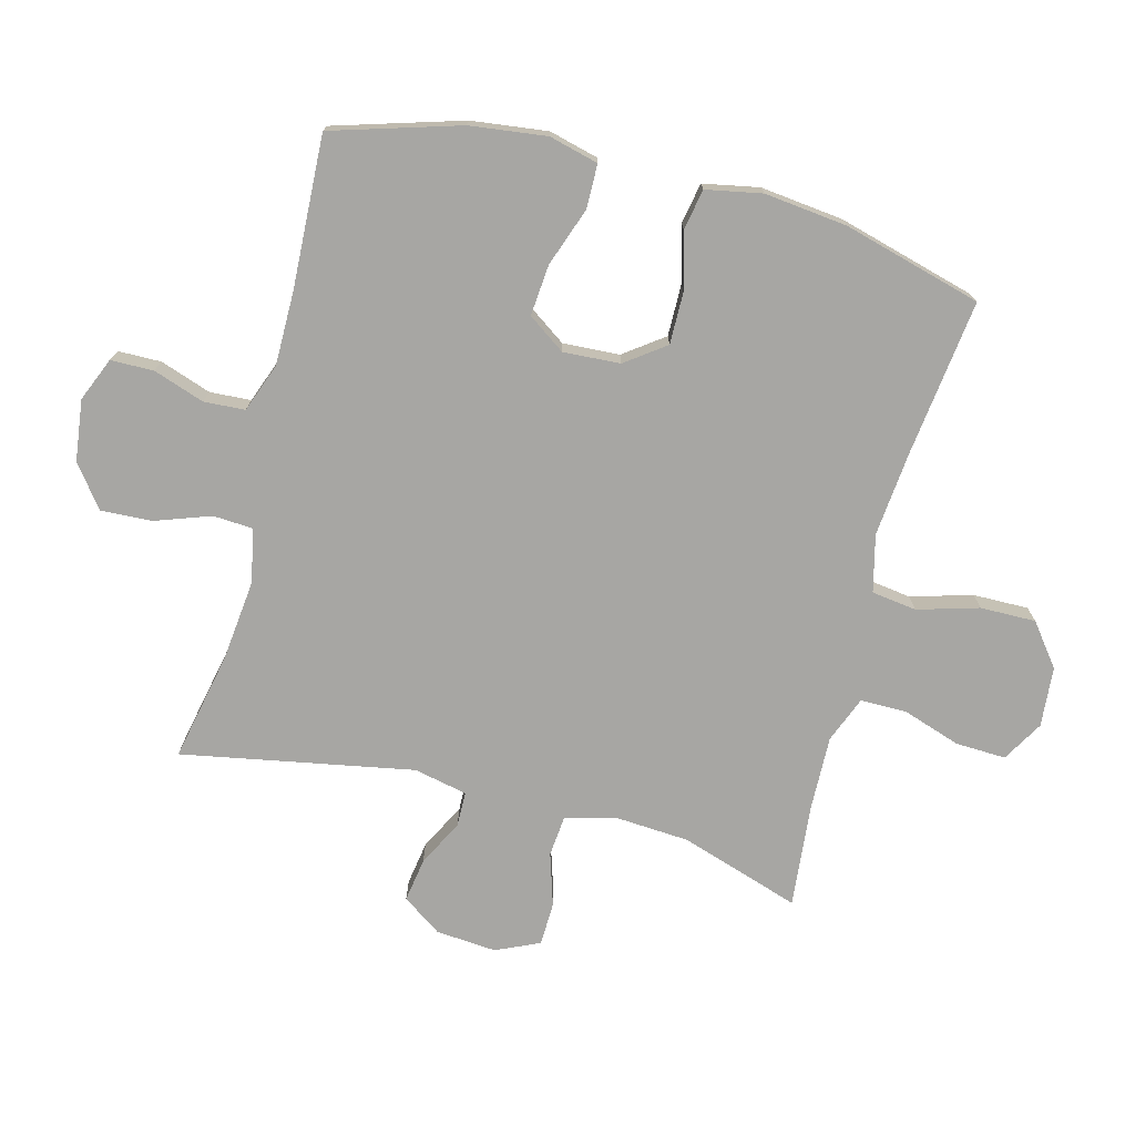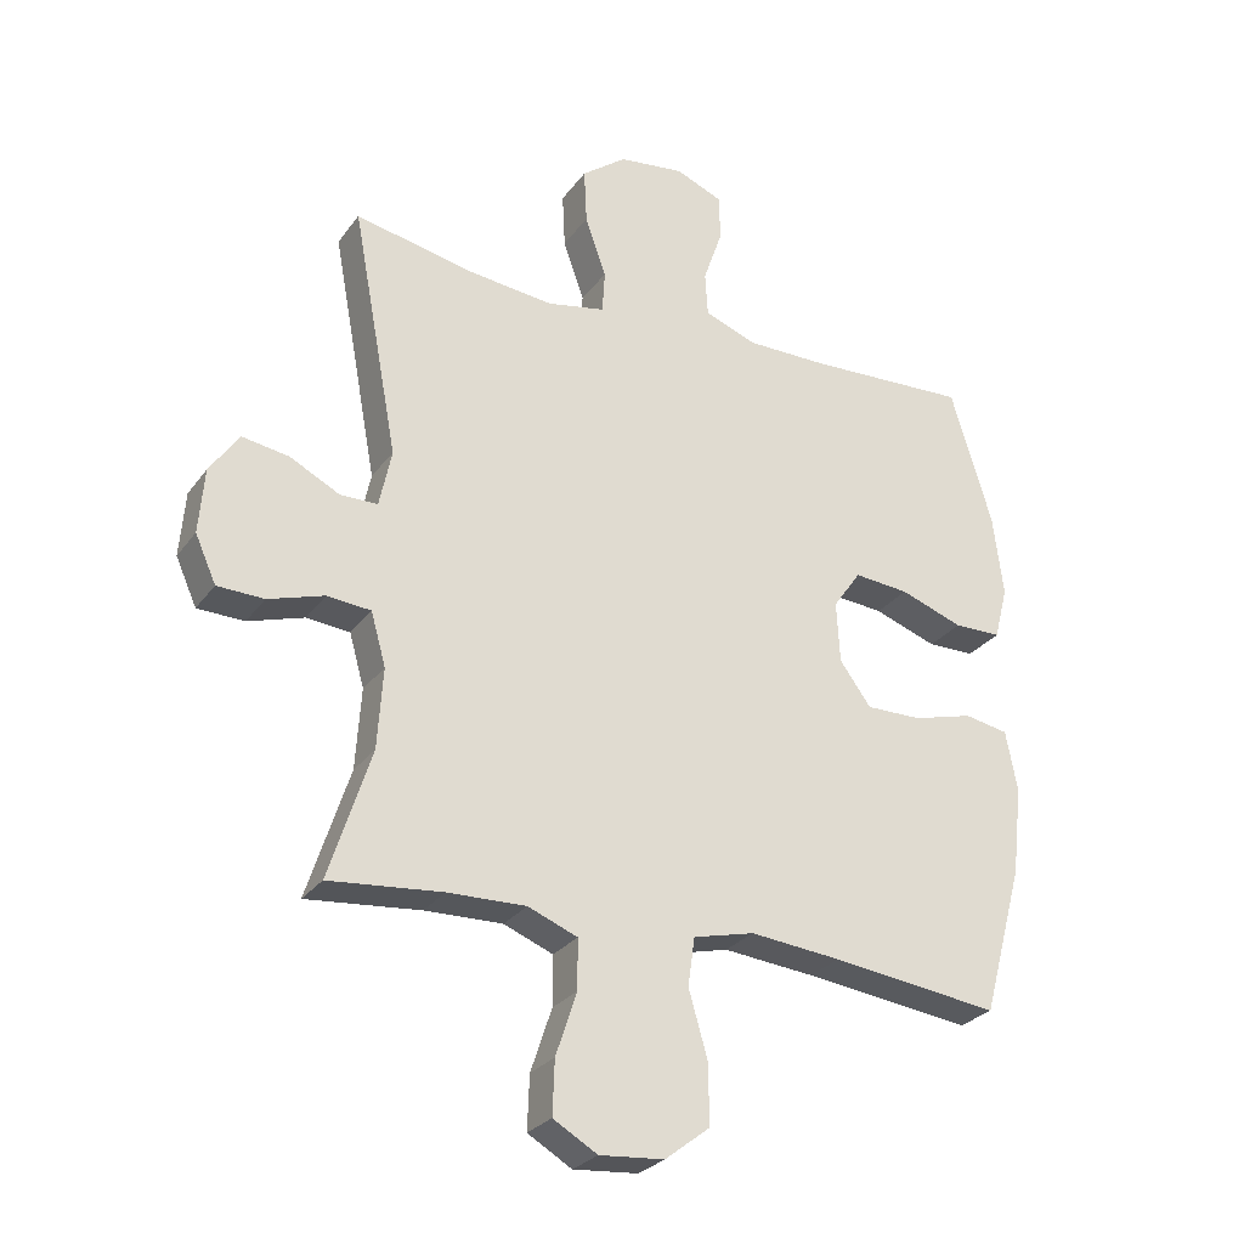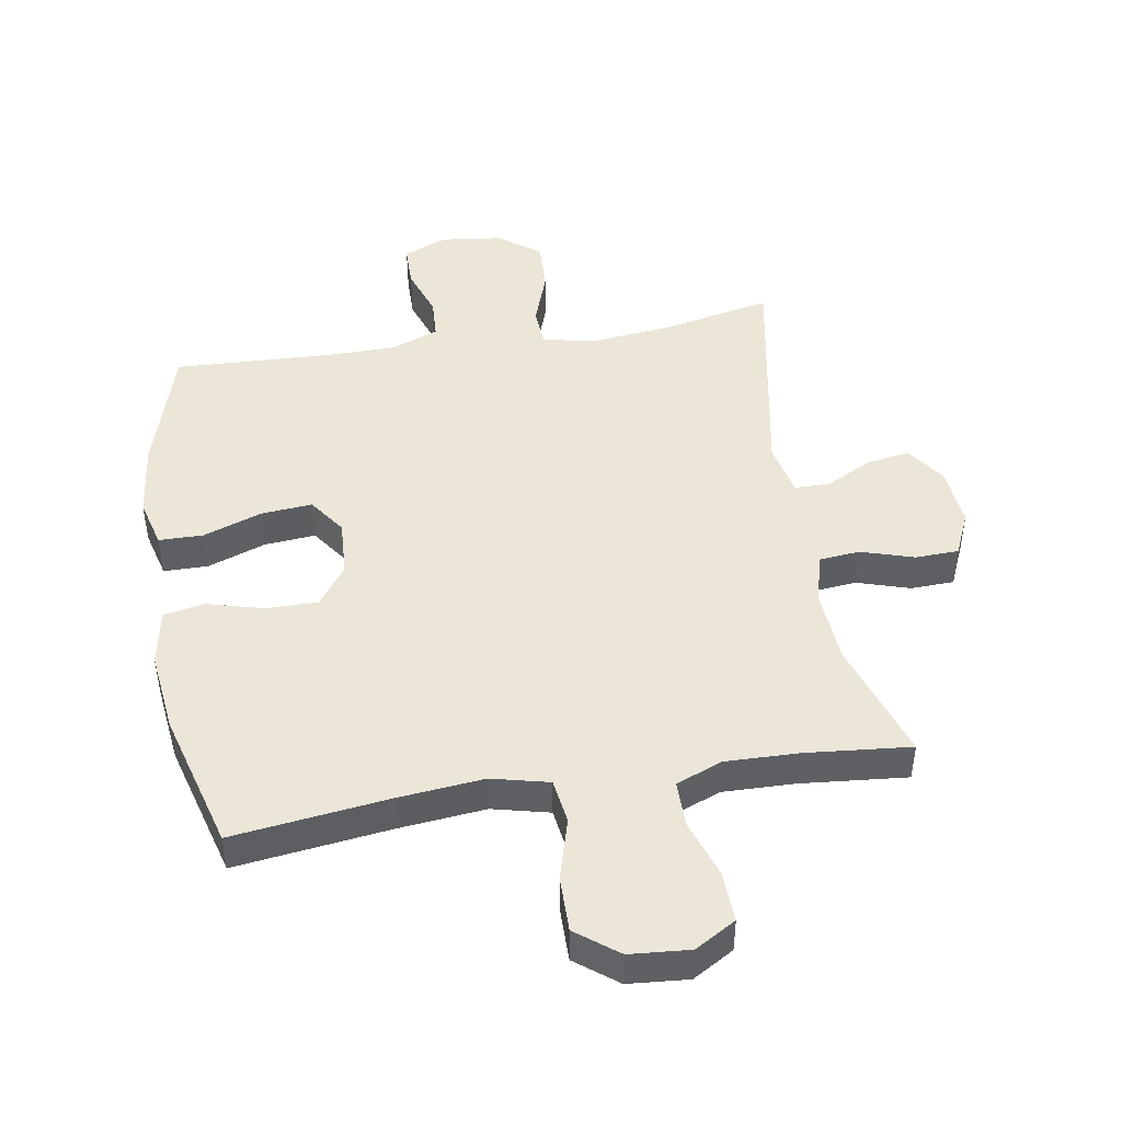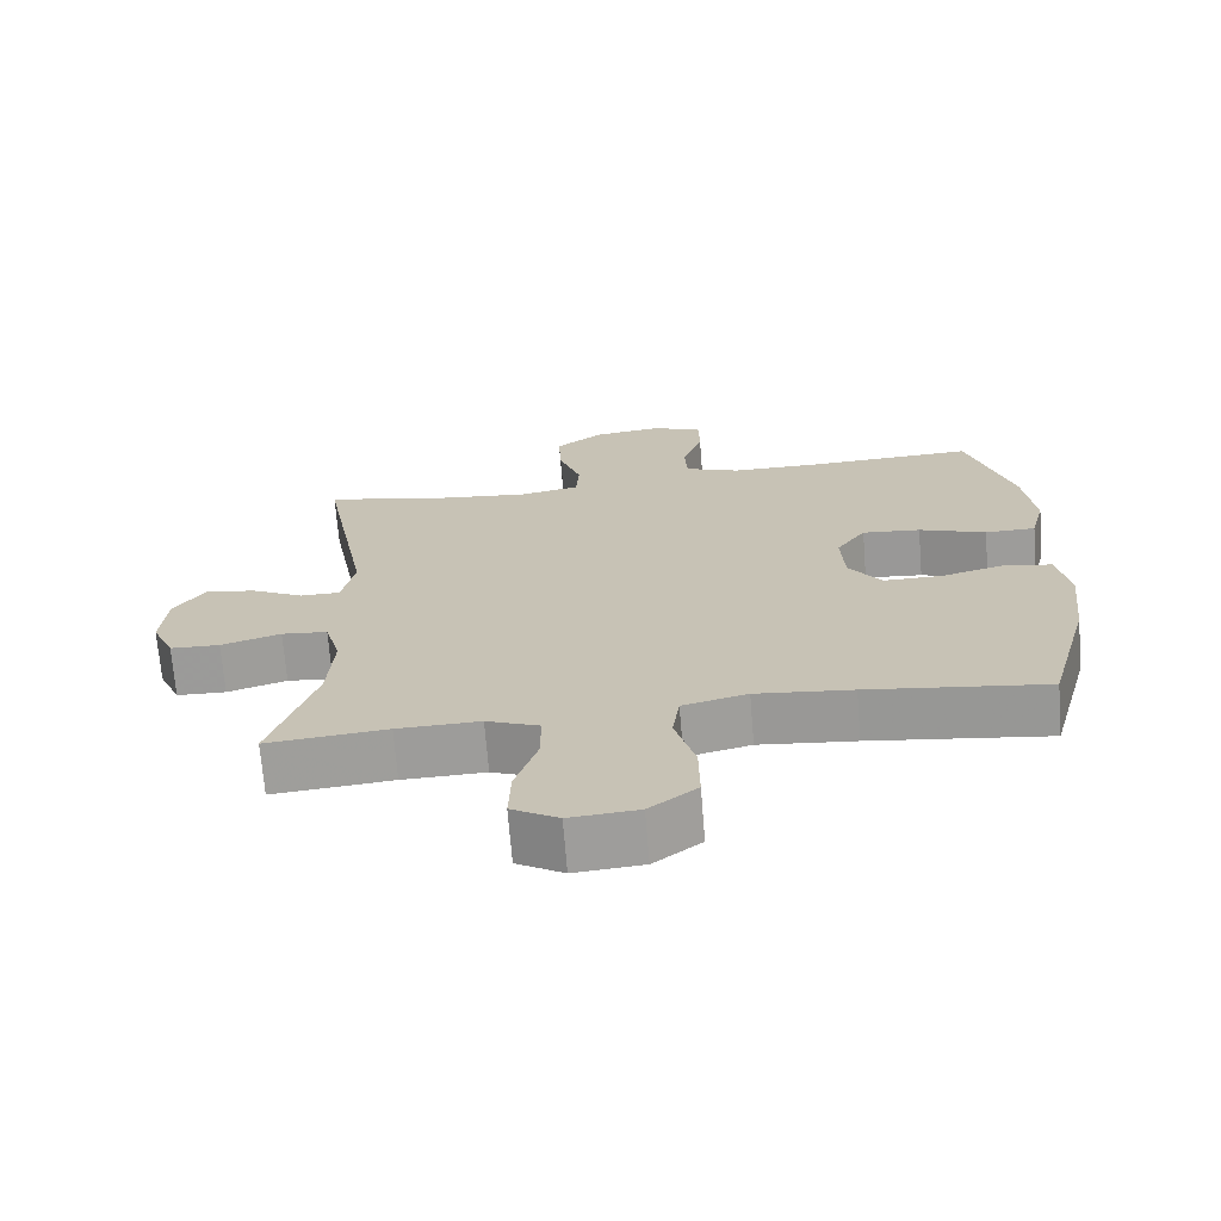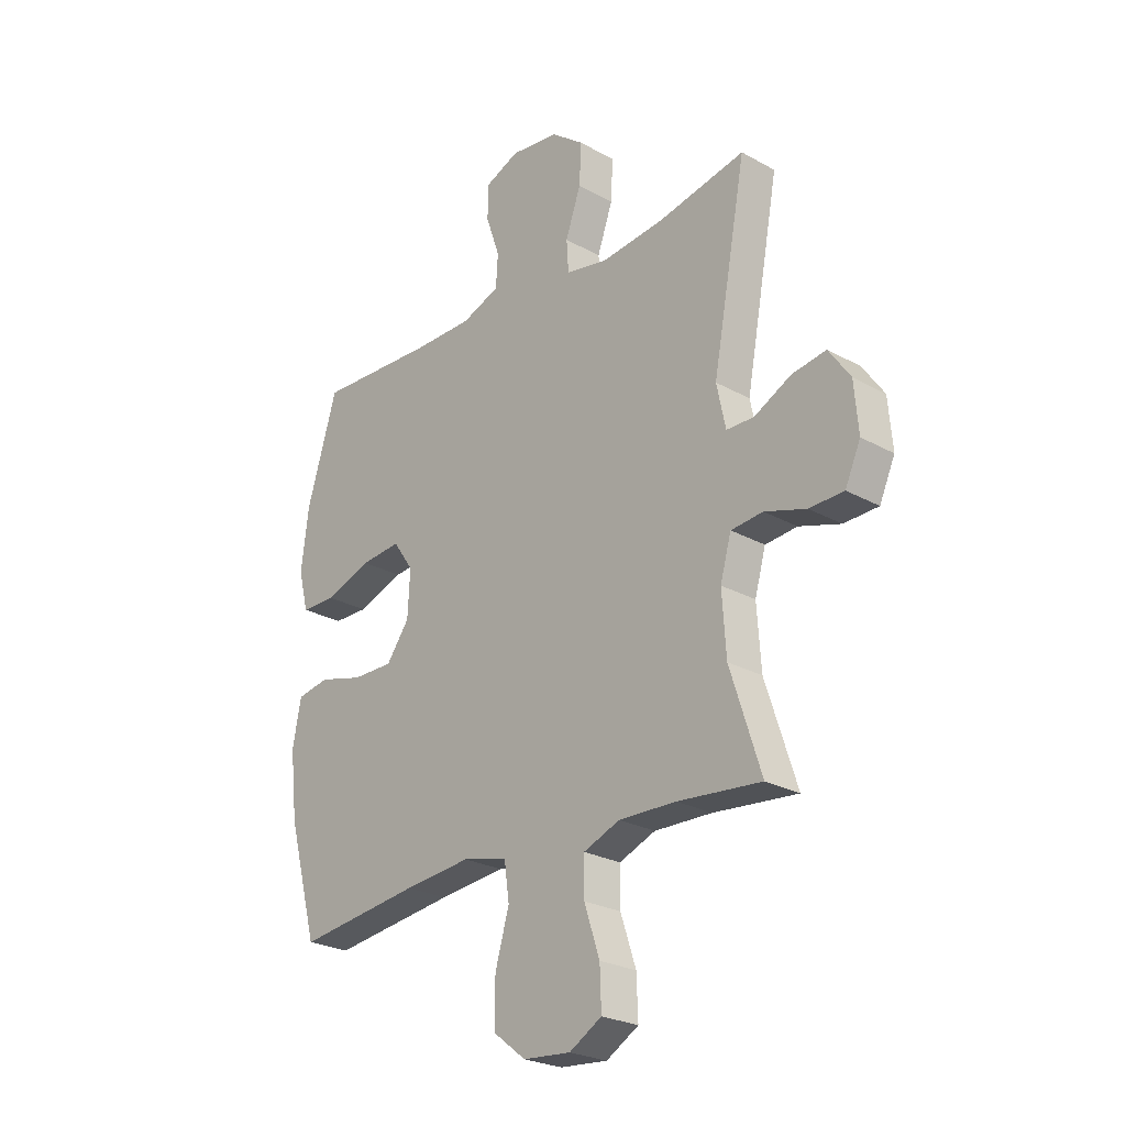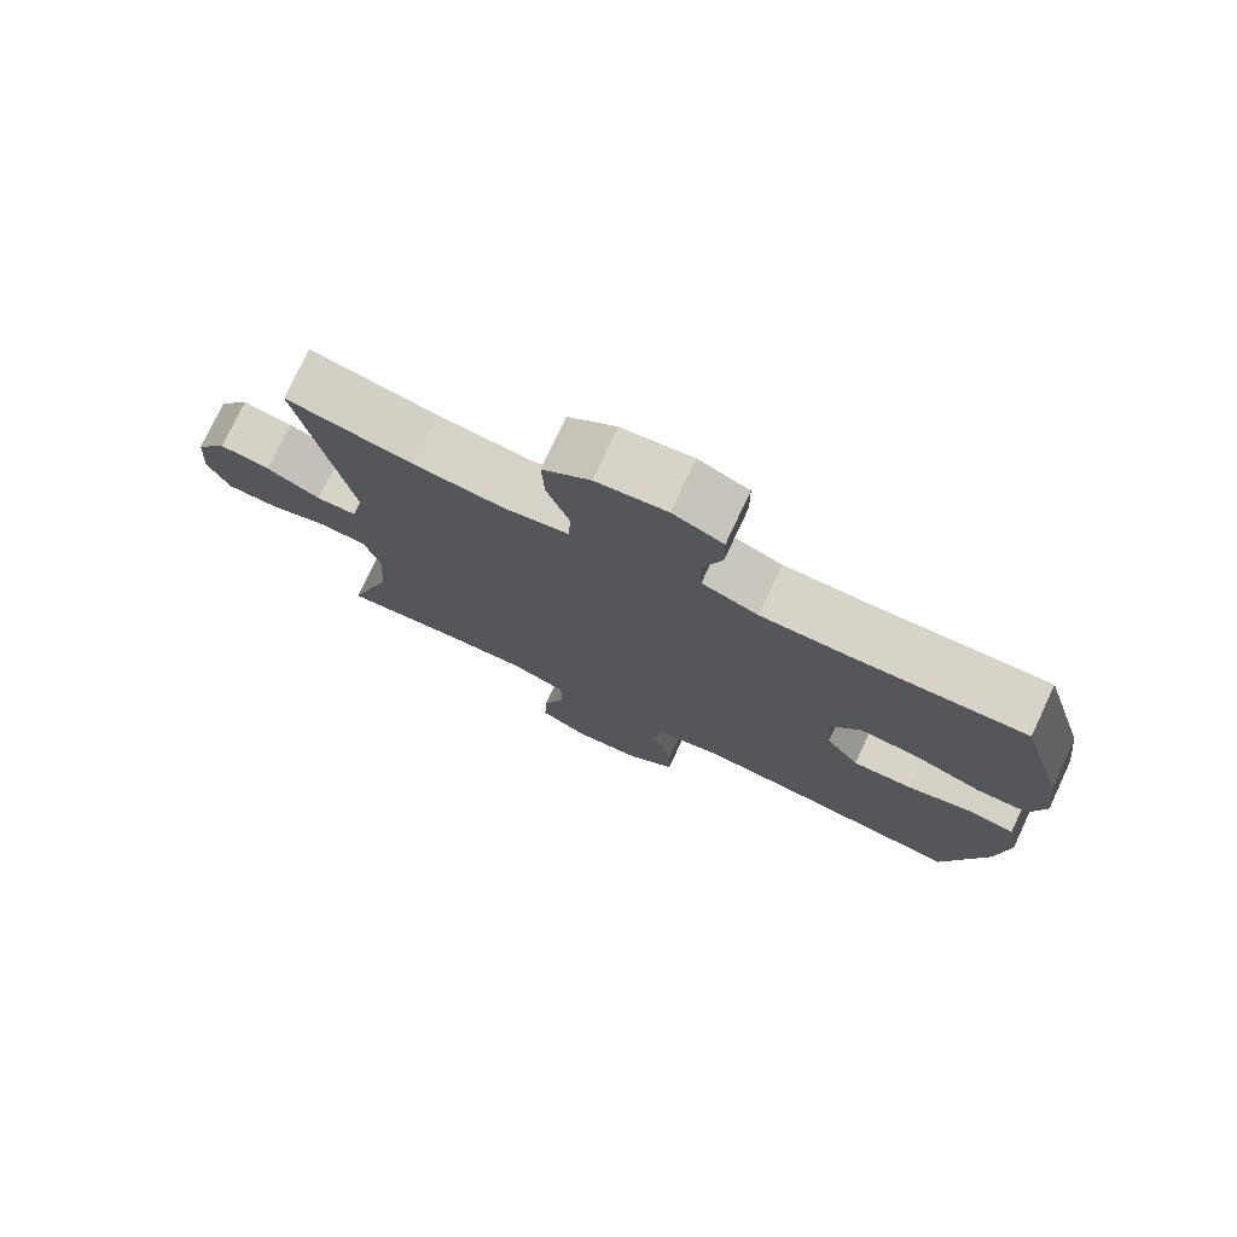
<metadata>
{"format":"obj","ext":"obj","renderer":"f3d","projection":"perspective","resolution":1024,"background":"white","views":[{"elev":-74.1,"azim":75.4,"up":"+Y"},{"elev":-27.5,"azim":-28.4,"up":"+Z"},{"elev":46.2,"azim":170.5,"up":"+Y"},{"elev":-69.9,"azim":4.6,"up":"+Z"},{"elev":-25.1,"azim":-132.1,"up":"+Z"},{"elev":76.4,"azim":25.1,"up":"+Z"}]}
</metadata>
<code>
v -0.5 0.07 -0.5
v -0.438 0.07 -0.309
v -0.43 0.07 -0.19
v -0.452 0.07 -0.112
v -0.516 0.07 -0.106
v -0.599 0.07 -0.132
v -0.668 0.07 -0.13
v -0.699 0.07 -0.061
v -0.691 0.07 0.035
v -0.648 0.07 0.097
v -0.579 0.07 0.086
v -0.505 0.07 0.048
v -0.45 0.07 0.049
v -0.432 0.07 0.134
v -0.5 0.07 0.5
v -0.327 0.07 0.464
v -0.198 0.07 0.45
v -0.113 0.07 0.467
v -0.109 0.07 0.53
v -0.14 0.07 0.618
v -0.144 0.07 0.699
v -0.078 0.07 0.749
v 0.019 0.07 0.761
v 0.088 0.07 0.732
v 0.089 0.07 0.664
v 0.061 0.07 0.583
v 0.065 0.07 0.518
v 0.142 0.07 0.489
v 0.26 0.07 0.489
v 0.5 0.07 0.5
v 0.561 0.07 0.298
v 0.576 0.07 0.177
v 0.556 0.07 0.099
v 0.486 0.07 0.098
v 0.393 0.07 0.131
v 0.312 0.07 0.138
v 0.271 0.07 0.079
v 0.276 0.07 -0.011
v 0.322 0.07 -0.074
v 0.404 0.07 -0.073
v 0.493 0.07 -0.049
v 0.558 0.07 -0.061
v 0.575 0.07 -0.15
v 0.56 0.07 -0.281
v 0.5 0.07 -0.5
v 0.252 0.07 -0.469
v 0.118 0.07 -0.456
v 0.028 0.07 -0.478
v 0.018 0.07 -0.549
v 0.046 0.07 -0.646
v 0.047 0.07 -0.734
v -0.019 0.07 -0.785
v -0.114 0.07 -0.793
v -0.179 0.07 -0.755
v -0.176 0.07 -0.676
v -0.145 0.07 -0.583
v -0.145 0.07 -0.51
v -0.218 0.07 -0.481
v -0.333 0.07 -0.484
v -0.5 0 -0.5
v -0.438 0 -0.309
v -0.43 0 -0.19
v -0.452 0 -0.112
v -0.516 0 -0.106
v -0.599 0 -0.132
v -0.668 0 -0.13
v -0.699 0 -0.061
v -0.691 0 0.035
v -0.648 0 0.097
v -0.579 0 0.086
v -0.505 0 0.048
v -0.45 0 0.049
v -0.432 0 0.134
v -0.5 0 0.5
v -0.327 0 0.464
v -0.198 0 0.45
v -0.113 0 0.467
v -0.109 0 0.53
v -0.14 0 0.618
v -0.144 0 0.699
v -0.078 0 0.749
v 0.019 0 0.761
v 0.088 0 0.732
v 0.089 0 0.664
v 0.061 0 0.583
v 0.065 0 0.518
v 0.142 0 0.489
v 0.26 0 0.489
v 0.5 0 0.5
v 0.561 0 0.298
v 0.576 0 0.177
v 0.556 0 0.099
v 0.486 0 0.098
v 0.393 0 0.131
v 0.312 0 0.138
v 0.271 0 0.079
v 0.276 0 -0.011
v 0.322 0 -0.074
v 0.404 0 -0.073
v 0.493 0 -0.049
v 0.558 0 -0.061
v 0.575 0 -0.15
v 0.56 0 -0.281
v 0.5 0 -0.5
v 0.252 0 -0.469
v 0.118 0 -0.456
v 0.028 0 -0.478
v 0.018 0 -0.549
v 0.046 0 -0.646
v 0.047 0 -0.734
v -0.019 0 -0.785
v -0.114 0 -0.793
v -0.179 0 -0.755
v -0.176 0 -0.676
v -0.145 0 -0.583
v -0.145 0 -0.51
v -0.218 0 -0.481
v -0.333 0 -0.484
f 54 55 56
f 53 54 56
f 52 53 56
f 51 52 56
f 50 51 56
f 49 50 56
f 48 49 56 57
f 47 48 57 58
f 44 45 46
f 43 44 46
f 42 43 46
f 41 42 46
f 40 41 46
f 39 40 46 47
f 47 58 59
f 39 47 59
f 38 39 59
f 33 34 35
f 32 33 35
f 31 32 35
f 30 31 35
f 29 30 35
f 28 29 35 36
f 27 28 36 37
f 24 25 26
f 23 24 26
f 22 23 26
f 21 22 26
f 20 21 26
f 19 20 26
f 18 19 26 27
f 14 15 16
f 13 14 16 17
f 10 11 12
f 9 10 12
f 8 9 12
f 7 8 12
f 6 7 12
f 5 6 12
f 4 5 12 13
f 13 17 18
f 4 13 18
f 3 4 18
f 59 1 2
f 37 38 59
f 27 37 59
f 18 27 59
f 3 18 59
f 2 3 59
f 115 114 113
f 115 113 112
f 115 112 111
f 115 111 110
f 115 110 109
f 115 109 108
f 116 115 108 107
f 117 116 107 106
f 105 104 103
f 105 103 102
f 105 102 101
f 105 101 100
f 105 100 99
f 106 105 99 98
f 118 117 106
f 118 106 98
f 118 98 97
f 94 93 92
f 94 92 91
f 94 91 90
f 94 90 89
f 94 89 88
f 95 94 88 87
f 96 95 87 86
f 85 84 83
f 85 83 82
f 85 82 81
f 85 81 80
f 85 80 79
f 85 79 78
f 86 85 78 77
f 75 74 73
f 76 75 73 72
f 71 70 69
f 71 69 68
f 71 68 67
f 71 67 66
f 71 66 65
f 71 65 64
f 72 71 64 63
f 77 76 72
f 77 72 63
f 77 63 62
f 61 60 118
f 118 97 96
f 118 96 86
f 118 86 77
f 118 77 62
f 118 62 61
f 1 60 61 2
f 2 61 62 3
f 3 62 63 4
f 4 63 64 5
f 5 64 65 6
f 6 65 66 7
f 7 66 67 8
f 8 67 68 9
f 9 68 69 10
f 10 69 70 11
f 11 70 71 12
f 12 71 72 13
f 13 72 73 14
f 14 73 74 15
f 15 74 75 16
f 16 75 76 17
f 17 76 77 18
f 18 77 78 19
f 19 78 79 20
f 20 79 80 21
f 21 80 81 22
f 22 81 82 23
f 23 82 83 24
f 24 83 84 25
f 25 84 85 26
f 26 85 86 27
f 27 86 87 28
f 28 87 88 29
f 29 88 89 30
f 30 89 90 31
f 31 90 91 32
f 32 91 92 33
f 33 92 93 34
f 34 93 94 35
f 35 94 95 36
f 36 95 96 37
f 37 96 97 38
f 38 97 98 39
f 39 98 99 40
f 40 99 100 41
f 41 100 101 42
f 42 101 102 43
f 43 102 103 44
f 44 103 104 45
f 45 104 105 46
f 46 105 106 47
f 47 106 107 48
f 48 107 108 49
f 49 108 109 50
f 50 109 110 51
f 51 110 111 52
f 52 111 112 53
f 53 112 113 54
f 54 113 114 55
f 55 114 115 56
f 56 115 116 57
f 57 116 117 58
f 58 117 118 59
f 59 118 60 1

</code>
